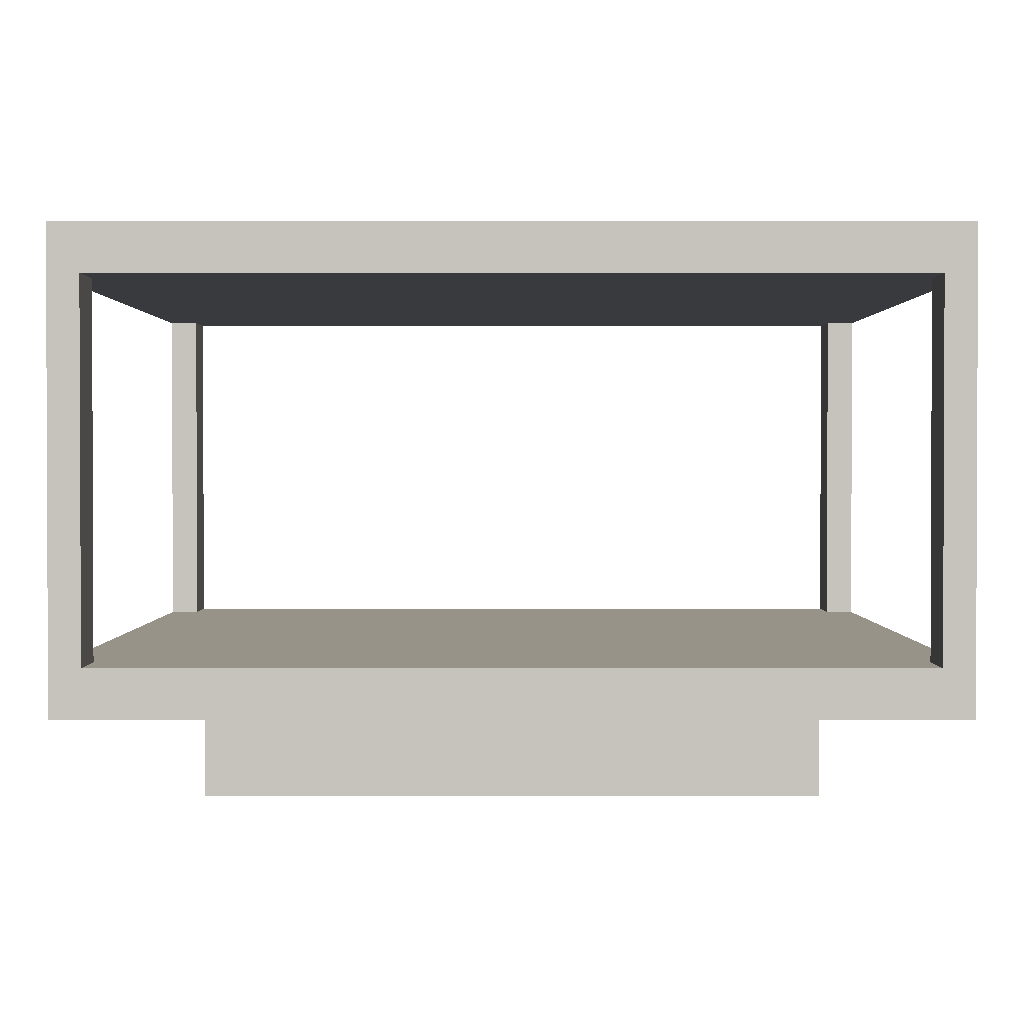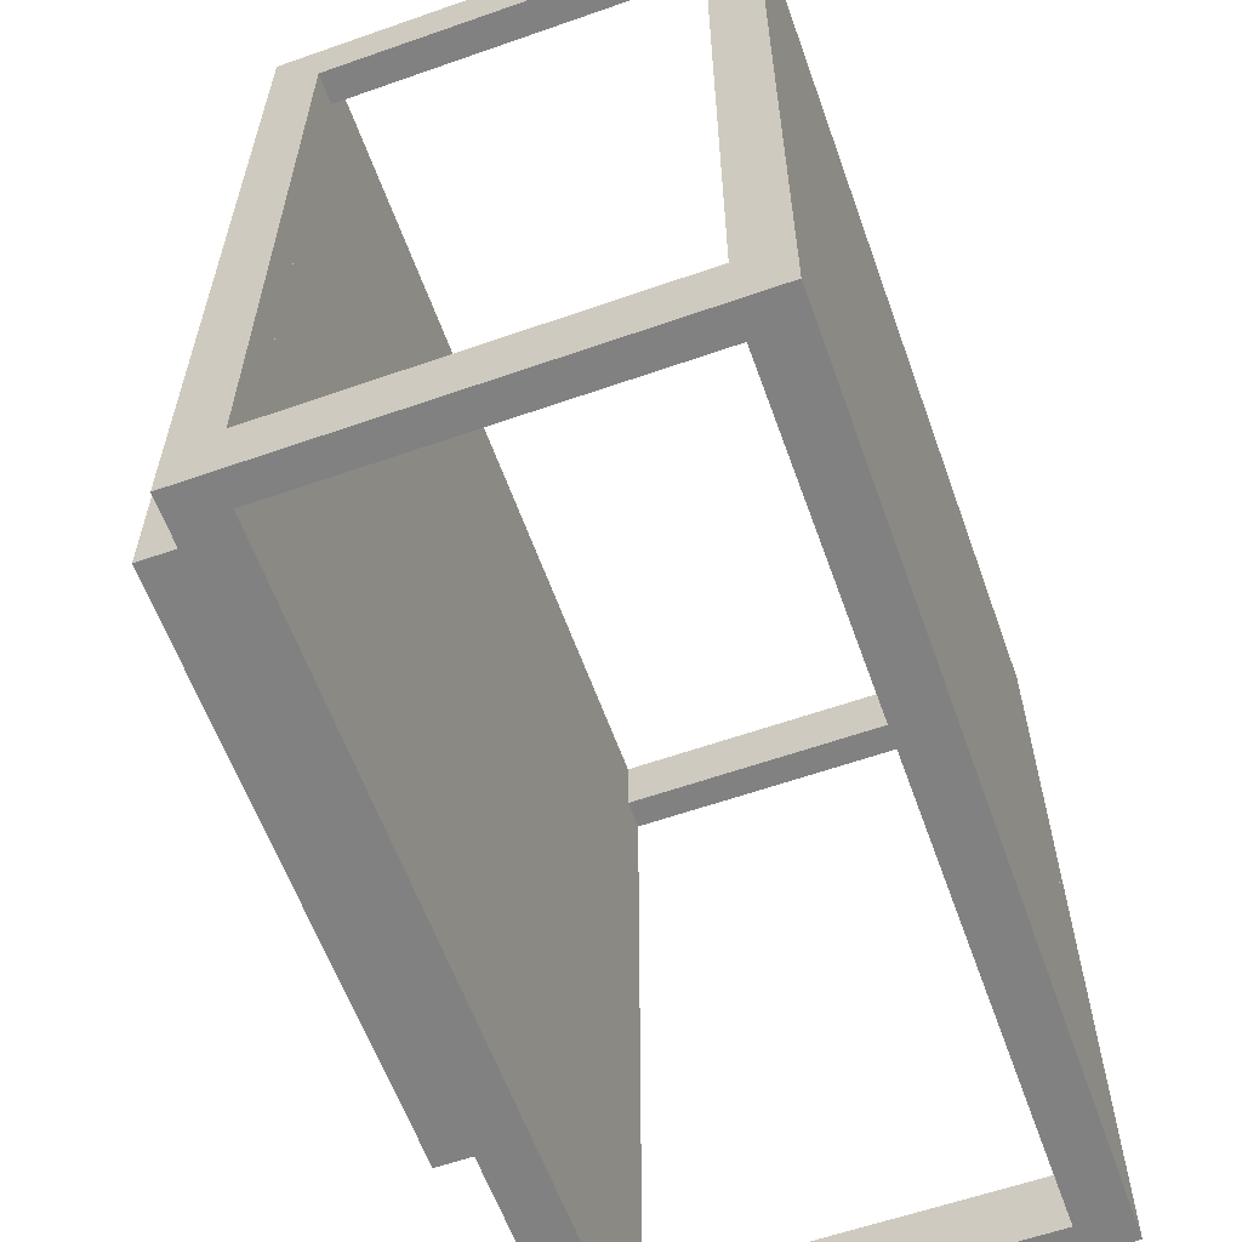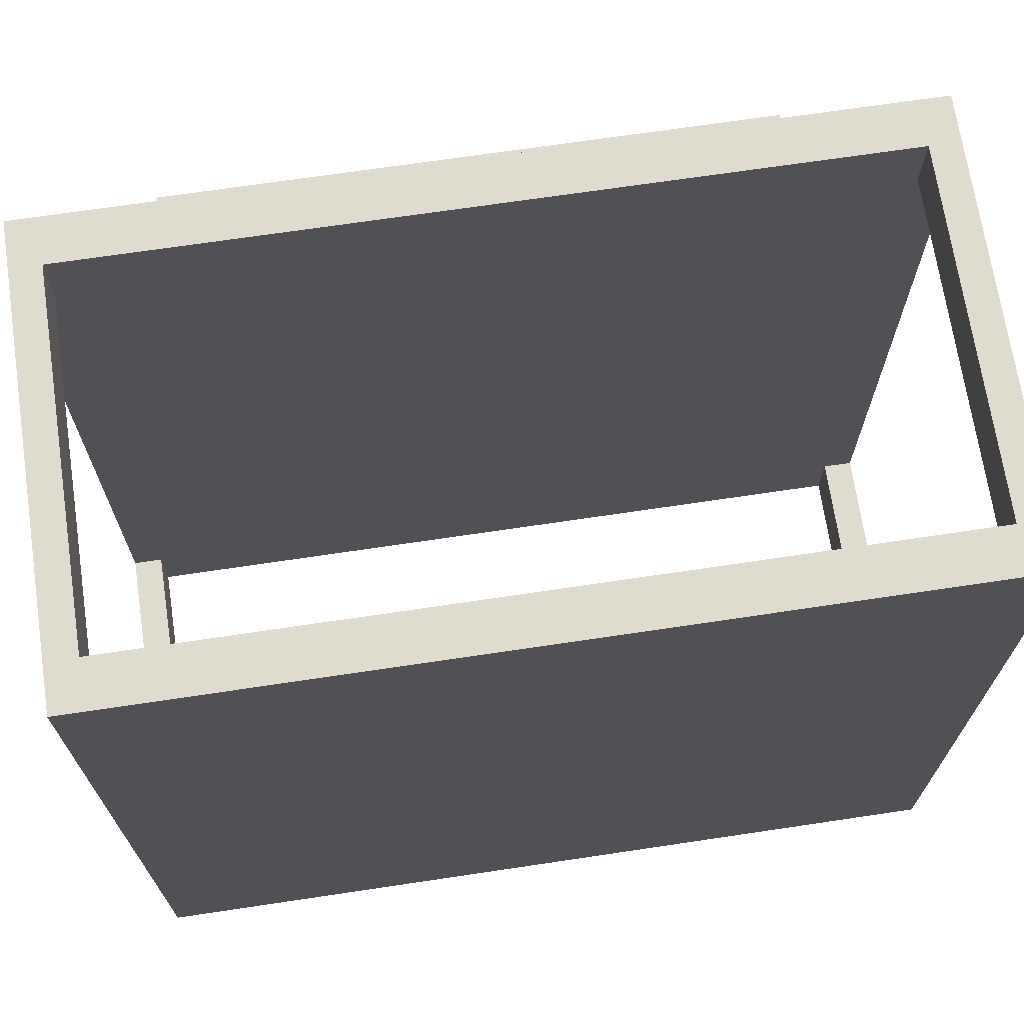
<metadata>
{"format":"obj","ext":"obj","renderer":"f3d","projection":"perspective","resolution":1024,"background":"white","views":[{"elev":1.3,"azim":-0.0,"up":"+Z"},{"elev":-60.5,"azim":-70.3,"up":"+Y"},{"elev":69.8,"azim":-8.5,"up":"+Y"}]}
</metadata>
<code>
v 0.2321 0.195 0
v -0.2321 -0.195 0
v -0.2321 0.195 0
v 0.2321 -0.195 0
v -0.2321 -0.195 0
v -0.2321 0.195 0.0721
v -0.2321 0.195 0
v -0.2321 0.195 0.0721
v 0.2321 0.195 0
v -0.2321 0.195 0
v 0.2321 0.195 0
v 0.2321 -0.195 0.0721
v 0.2321 -0.195 0
v 0.2321 -0.195 0.0721
v -0.2321 -0.195 0
v 0.2321 -0.195 0
v -0.2321 -0.195 0.0721
v 0.2321 0.195 0.0721
v 0.2321 0.195 0.0721
v -0.2321 -0.195 0.0721
v -0.2321 0.195 0
v -0.2321 -0.195 0
v 0.2321 0.195 0
v 0.2321 -0.195 0
v -0.2321 0.195 0
v -0.2321 0.195 0.0721
v -0.2321 -0.195 0
v -0.2321 0.195 0
v 0.2321 0.195 0
v -0.2321 0.195 0.0721
v 0.2321 -0.195 0
v 0.2321 -0.195 0.0721
v 0.2321 0.195 0
v 0.2321 -0.195 0
v -0.2321 -0.195 0
v 0.2321 -0.195 0.0721
v -0.2321 -0.195 0.0721
v 0.2321 0.195 0.0721
v 0.2321 0.195 0.0721
v -0.2321 -0.195 0.0721
v -0.2321 -0.195 0.0721
v -0.2321 0.195 0.0721
v 0.2321 -0.195 0.0721
v 0.2321 0.195 0.0721
v 0.3018 0.2762 0.0721
v -0.3018 0.325 0.0721
v -0.3018 0.2762 0.0721
v -0.325 0.2762 0.0721
v -0.3018 -0.2762 0.0721
v 0.325 -0.2762 0.0721
v 0.3018 -0.2762 0.0721
v -0.3018 -0.325 0.0721
v 0.3018 0.2762 0.1082
v 0.325 0.2762 0.1082
v 0.3018 0.2762 0.0721
v 0.3018 0.325 0.0721
v -0.325 0.325 0.0721
v -0.3018 0.2762 0.0721
v -0.3018 0.325 0.1082
v -0.3018 0.325 0.0721
v -0.3018 0.2762 0.0721
v -0.325 0.2762 0.0721
v -0.3018 0.2762 0.1082
v -0.3018 0.2762 0.1082
v -0.325 -0.2762 0.0721
v 0.325 0.2762 0.0721
v 0.3018 -0.325 0.0721
v -0.3018 -0.325 0.0721
v -0.3018 -0.2762 0.1082
v -0.3018 -0.2762 0.0721
v -0.325 -0.325 0.0721
v 0.3018 -0.2762 0.0721
v 0.3018 -0.2762 0.1082
v 0.3018 -0.325 0.0721
v -0.3018 0.2762 0.1082
v -0.3018 0.325 0.1082
v 0.3018 0.2762 0.1082
v 0.3018 -0.2762 0.1082
v 0.3018 0.325 0.1082
v 0.325 0.2762 0.1082
v 0.325 0.2762 0.0721
v 0.325 -0.2762 0.1082
v -0.3018 -0.2762 0.1082
v -0.325 0.2762 0.1082
v -0.325 0.2762 0.1082
v -0.325 0.325 0.1082
v -0.325 0.2762 0.0721
v -0.325 0.2762 0.1082
v -0.325 -0.2762 0.0721
v -0.325 0.325 0.0721
v -0.325 0.325 0.1082
v 0.325 -0.2762 0.1082
v 0.325 -0.2762 0.0721
v 0.325 -0.325 0.1082
v 0.325 -0.325 0.0721
v -0.3018 -0.325 0.1082
v -0.3018 -0.325 0.0721
v -0.325 -0.325 0.0721
v -0.3018 -0.325 0.1082
v 0.3018 -0.325 0.1082
v 0.325 -0.325 0.1082
v 0.3018 -0.325 0.1082
v 0.3018 0.325 0.0721
v 0.325 0.325 0.0721
v 0.3018 0.325 0.1082
v 0.325 0.325 0.1082
v 0.325 0.2762 0.0721
v 0.325 0.2762 0.1082
v 0.325 0.325 0.0721
v 0.325 0.2762 0.3845
v 0.325 0.325 0.1082
v 0.325 0.325 0.0721
v -0.325 -0.2762 0.1082
v -0.325 -0.2762 0.1082
v -0.325 -0.325 0.0721
v 0.325 -0.325 0.0721
v 0.325 -0.325 0.3845
v 0.325 -0.325 0.0721
v 0.3018 -0.325 0.0721
v 0.325 -0.325 0.1082
v 0.3018 -0.325 0.1082
v -0.3018 -0.325 0.1082
v -0.325 -0.325 0.1082
v 0.325 0.325 0.1082
v 0.3018 0.2762 0.4206
v 0.325 0.2762 0.3845
v 0.3018 0.2762 0.3845
v 0.325 0.325 0.3845
v -0.325 -0.325 0.1082
v 0.325 -0.2762 0.3845
v 0.325 -0.325 0.3845
v -0.325 -0.325 0.1082
v 0.325 0.2762 0.4206
v 0.325 0.2762 0.4206
v -0.325 -0.2762 0.3845
v -0.325 0.2762 0.4206
v -0.3018 0.2762 0.3845
v -0.325 0.2762 0.3845
v -0.3018 0.2762 0.4206
v 0.325 -0.325 0.4206
v 0.3018 -0.325 0.3845
v 0.325 -0.2762 0.4206
v 0.3018 0.2762 0.4206
v 0.3018 0.325 0.4206
v 0.325 0.2762 0.4206
v -0.3018 0.325 0.4206
v 0.325 -0.2762 0.4206
v 0.325 0.325 0.4206
v -0.325 -0.325 0.3845
v -0.3018 0.2762 0.4206
v -0.325 0.325 0.4206
v -0.325 0.2762 0.4206
v -0.3018 -0.2762 0.4206
v 0.325 -0.325 0.4206
v 0.3018 -0.325 0.4206
v 0.3018 -0.2762 0.4206
v 0.325 -0.325 0.4206
v 0.3018 -0.325 0.4206
v 0.325 0.325 0.4206
v -0.325 -0.2762 0.4206
v -0.325 -0.2762 0.4206
v -0.3018 -0.325 0.4206
v -0.325 -0.325 0.4206
v -0.325 -0.325 0.4206
v 0.2321 -0.195 0.0721
v -0.2321 0.195 0.0721
v -0.2321 -0.195 0.0721
v 0.2321 0.195 0.0721
v 0.3018 0.2762 0.1082
v -0.3018 0.2762 0.0721
v 0.3018 0.2762 0.0721
v -0.3018 0.2762 0.0721
v -0.3018 0.325 0.0721
v 0.3018 0.2762 0.0721
v -0.3018 0.2762 0.0721
v -0.3018 0.2762 0.1082
v -0.3018 -0.2762 0.0721
v -0.3018 -0.2762 0.0721
v -0.325 0.2762 0.0721
v 0.3018 -0.2762 0.0721
v 0.325 -0.2762 0.0721
v 0.3018 -0.2762 0.0721
v 0.3018 0.2762 0.1082
v 0.3018 0.2762 0.0721
v 0.3018 0.2762 0.0721
v 0.3018 0.2762 0.1082
v -0.3018 -0.325 0.0721
v 0.3018 -0.2762 0.1082
v -0.3018 -0.2762 0.0721
v 0.3018 -0.2762 0.0721
v 0.3018 -0.2762 0.0721
v -0.3018 -0.2762 0.0721
v 0.3018 -0.2762 0.1082
v -0.3018 0.2762 0.1082
v 0.3018 0.325 0.1082
v 0.325 0.2762 0.1082
v 0.3018 0.325 0.0721
v -0.3018 0.325 0.0721
v -0.3018 0.325 0.1082
v -0.3018 -0.2762 0.1082
v -0.325 0.2762 0.0721
v -0.325 -0.2762 0.0721
v 0.325 0.2762 0.0721
v 0.325 -0.2762 0.1082
v 0.325 -0.2762 0.0721
v 0.325 -0.2762 0.0721
v 0.325 -0.2762 0.1082
v 0.3018 -0.2762 0.1082
v 0.3018 -0.325 0.0721
v -0.3018 -0.325 0.0721
v -0.3018 -0.2762 0.1082
v -0.3018 -0.2762 0.1082
v 0.3018 -0.325 0.0721
v 0.3018 0.2762 0.1082
v -0.3018 0.325 0.1082
v -0.3018 0.2762 0.1082
v 0.3018 0.325 0.0721
v 0.3018 0.325 0.1082
v 0.3018 0.325 0.3845
v 0.3018 0.325 0.1082
v 0.3018 0.325 0.3845
v 0.325 0.2762 0.1082
v 0.325 0.2762 0.0721
v 0.325 -0.2762 0.1082
v 0.325 0.2762 0.3845
v -0.3018 0.325 0.1082
v 0.3018 0.325 0.0721
v -0.3018 0.325 0.0721
v -0.3018 0.325 0.0721
v -0.3018 0.325 0.1082
v -0.325 0.325 0.0721
v -0.325 0.325 0.1082
v -0.325 -0.2762 0.0721
v -0.325 -0.2762 0.0721
v -0.325 0.2762 0.1082
v -0.3018 -0.2762 0.1082
v -0.325 0.2762 0.1082
v -0.3018 0.2762 0.3845
v -0.3018 0.2762 0.3845
v -0.325 0.325 0.1082
v -0.325 -0.2762 0.0721
v -0.325 0.2762 0.1082
v -0.325 0.2762 0.0721
v 0.325 0.2762 0.0721
v 0.325 -0.2762 0.1082
v 0.325 -0.2762 0.0721
v 0.3018 -0.2762 0.1082
v 0.3018 -0.325 0.1082
v -0.3018 -0.325 0.0721
v 0.3018 -0.325 0.0721
v -0.3018 -0.325 0.1082
v 0.3018 -0.325 0.1082
v 0.3018 -0.2762 0.3845
v 0.3018 -0.2762 0.3845
v 0.325 -0.325 0.1082
v 0.3018 -0.325 0.1082
v 0.3018 0.325 0.1082
v 0.3018 0.2762 0.3845
v 0.3018 0.2762 0.3845
v 0.3018 0.325 0.3845
v 0.325 0.325 0.1082
v 0.3018 0.325 0.3845
v 0.325 0.325 0.1082
v 0.325 0.2762 0.1082
v 0.3018 0.2762 0.3845
v 0.325 0.325 0.1082
v 0.325 0.2762 0.3845
v -0.325 0.325 0.3845
v -0.325 0.325 0.1082
v -0.325 0.325 0.3845
v -0.325 -0.2762 0.1082
v -0.325 -0.2762 0.1082
v -0.325 -0.2762 0.1082
v -0.3018 0.2762 0.3845
v -0.3018 0.325 0.3845
v -0.3018 0.325 0.3845
v -0.325 -0.2762 0.1082
v 0.325 -0.325 0.3845
v 0.325 -0.325 0.1082
v -0.3018 -0.325 0.1082
v -0.3018 -0.325 0.3845
v -0.3018 -0.325 0.3845
v -0.3018 -0.325 0.1082
v 0.3018 -0.2762 0.3845
v 0.3018 -0.2762 0.3845
v 0.325 -0.2762 0.3845
v 0.325 -0.2762 0.3845
v 0.3018 0.325 0.4206
v 0.3018 0.325 0.4206
v 0.325 0.325 0.3845
v 0.3018 0.2762 0.3845
v 0.3018 0.325 0.3845
v 0.3018 0.325 0.3845
v 0.3018 0.2762 0.3845
v 0.325 0.325 0.3845
v -0.3018 0.2762 0.3845
v -0.3018 0.2762 0.3845
v 0.325 0.325 0.3845
v 0.325 0.325 0.3845
v 0.325 0.2762 0.3845
v 0.3018 -0.2762 0.3845
v 0.3018 -0.2762 0.3845
v 0.325 0.2762 0.3845
v 0.3018 0.2762 0.4206
v 0.325 0.325 0.3845
v -0.3018 0.325 0.3845
v -0.3018 0.325 0.3845
v -0.325 0.325 0.3845
v -0.325 0.325 0.1082
v -0.325 0.325 0.3845
v -0.325 -0.2762 0.3845
v -0.325 -0.2762 0.3845
v -0.325 0.2762 0.3845
v -0.3018 0.325 0.3845
v -0.3018 0.325 0.3845
v -0.3018 0.2762 0.4206
v -0.3018 0.2762 0.4206
v 0.325 -0.2762 0.3845
v 0.325 -0.325 0.3845
v 0.325 -0.325 0.1082
v -0.3018 -0.2762 0.3845
v -0.3018 -0.2762 0.3845
v -0.3018 -0.325 0.3845
v -0.325 -0.325 0.1082
v -0.3018 -0.325 0.3845
v -0.325 -0.325 0.1082
v 0.3018 -0.325 0.3845
v 0.3018 -0.325 0.3845
v 0.325 -0.2762 0.3845
v 0.325 -0.2762 0.3845
v 0.3018 -0.2762 0.4206
v 0.3018 -0.2762 0.4206
v 0.3018 0.2762 0.4206
v 0.3018 0.2762 0.4206
v -0.3018 0.325 0.4206
v 0.3018 0.325 0.4206
v 0.3018 0.325 0.4206
v -0.3018 0.325 0.4206
v 0.325 0.2762 0.4206
v -0.325 0.325 0.4206
v -0.325 0.2762 0.3845
v -0.325 0.2762 0.3845
v -0.3018 -0.2762 0.3845
v -0.3018 -0.2762 0.3845
v -0.325 -0.325 0.1082
v -0.325 -0.2762 0.3845
v -0.325 -0.2762 0.3845
v -0.325 0.2762 0.3845
v -0.325 0.2762 0.3845
v -0.325 -0.2762 0.3845
v -0.325 0.2762 0.4206
v -0.3018 0.325 0.4206
v -0.3018 0.325 0.4206
v -0.3018 0.2762 0.4206
v -0.3018 -0.2762 0.4206
v -0.3018 -0.2762 0.4206
v 0.3018 -0.325 0.3845
v -0.3018 -0.325 0.3845
v -0.3018 -0.2762 0.3845
v -0.3018 -0.2762 0.3845
v -0.3018 -0.325 0.3845
v -0.3018 -0.325 0.4206
v -0.3018 -0.325 0.4206
v -0.325 -0.325 0.3845
v -0.325 -0.325 0.3845
v 0.3018 -0.2762 0.4206
v 0.3018 -0.2762 0.4206
v 0.3018 -0.325 0.3845
v 0.3018 -0.325 0.3845
v 0.325 -0.2762 0.4206
v 0.325 -0.2762 0.4206
v 0.325 -0.2762 0.4206
v -0.3018 -0.2762 0.4206
v -0.3018 -0.2762 0.4206
v -0.3018 0.325 0.4206
v 0.3018 0.2762 0.4206
v 0.3018 0.325 0.4206
v 0.325 0.325 0.4206
v 0.325 -0.2762 0.4206
v 0.325 0.2762 0.4206
v 0.325 0.2762 0.4206
v -0.325 0.325 0.4206
v -0.325 -0.2762 0.4206
v -0.325 -0.2762 0.4206
v -0.325 -0.325 0.3845
v -0.325 0.2762 0.4206
v -0.325 0.2762 0.4206
v -0.3018 0.2762 0.4206
v -0.325 0.2762 0.4206
v -0.3018 -0.2762 0.4206
v -0.3018 -0.325 0.4206
v 0.3018 -0.325 0.4206
v -0.3018 -0.325 0.4206
v 0.3018 -0.325 0.4206
v 0.3018 -0.325 0.4206
v 0.3018 -0.2762 0.4206
v 0.3018 -0.325 0.4206
v -0.325 -0.2762 0.4206
v -0.325 -0.2762 0.4206
v -0.3018 -0.325 0.4206
v -0.325 -0.325 0.4206
v 0.3018 0.325 0.0721
v -0.325 0.325 0.0721
v -0.325 -0.325 0.0721
v -0.325 0.325 0.0721
v -0.325 0.325 0.0721
v 0.325 -0.325 0.0721
v -0.325 -0.325 0.0721
v 0.325 0.325 0.0721
v 0.325 0.325 0.0721
v 0.325 0.325 0.0721
v -0.325 -0.325 0.0721
v 0.325 -0.325 0.0721
v 0.325 -0.325 0.0721
v -0.325 0.325 0.4206
v 0.325 -0.325 0.4206
v 0.325 0.325 0.4206
v 0.325 0.325 0.4206
v -0.325 0.325 0.4206
v -0.325 0.325 0.4206
v 0.325 -0.325 0.4206
v 0.325 -0.325 0.4206
v 0.325 0.325 0.4206
v -0.325 -0.325 0.4206
v -0.325 -0.325 0.4206
v -0.325 -0.325 0.4206
f 1 2 3
f 2 1 4
f 5 6 7
f 8 9 10
f 11 12 13
f 14 15 16
f 6 5 17
f 9 8 18
f 12 11 19
f 15 14 20
f 21 22 23
f 24 23 22
f 25 26 27
f 28 29 30
f 31 32 33
f 34 35 36
f 37 27 26
f 38 30 29
f 39 33 32
f 40 36 35
f 41 42 43
f 44 43 42
f 45 46 47
f 48 49 47
f 50 45 51
f 49 52 51
f 53 54 55
f 46 45 56
f 57 47 46
f 58 59 60
f 61 62 63
f 59 58 64
f 49 48 65
f 47 57 48
f 45 50 66
f 51 67 50
f 67 51 52
f 68 69 70
f 52 49 71
f 72 73 74
f 75 76 77
f 77 78 75
f 79 77 76
f 77 79 80
f 81 55 54
f 80 82 77
f 66 56 45
f 75 83 84
f 83 75 78
f 85 63 62
f 76 75 86
f 87 88 89
f 65 71 49
f 90 91 87
f 92 93 94
f 95 50 67
f 78 77 82
f 69 68 96
f 97 98 99
f 78 100 83
f 82 101 78
f 102 74 73
f 103 104 105
f 106 80 79
f 107 108 109
f 108 110 111
f 56 66 112
f 113 84 83
f 84 86 75
f 88 87 91
f 114 89 88
f 89 114 115
f 116 94 93
f 94 117 92
f 118 119 120
f 121 120 119
f 83 122 113
f 122 83 100
f 123 99 98
f 100 78 101
f 124 105 104
f 111 109 108
f 125 126 127
f 128 111 110
f 129 115 114
f 130 92 117
f 120 121 131
f 132 113 122
f 126 125 133
f 110 134 128
f 114 135 129
f 136 137 138
f 137 136 139
f 117 140 130
f 141 131 121
f 130 142 110
f 143 144 145
f 144 143 146
f 145 147 143
f 134 110 142
f 148 128 134
f 149 129 135
f 146 150 151
f 150 146 143
f 152 151 150
f 150 153 152
f 142 130 140
f 154 131 155
f 141 155 131
f 156 143 147
f 147 157 156
f 156 158 153
f 159 145 144
f 135 160 149
f 161 152 153
f 158 156 157
f 153 162 161
f 162 153 158
f 163 149 160
f 164 161 162
f 165 166 167
f 166 47 167
f 166 165 168
f 45 166 168
f 165 51 168
f 167 51 165
f 47 166 45
f 49 167 47
f 45 168 51
f 167 49 51
f 169 170 171
f 55 61 53
f 172 173 174
f 70 64 58
f 175 176 177
f 172 178 179
f 180 174 181
f 182 183 184
f 185 186 72
f 180 187 178
f 188 189 190
f 191 192 193
f 170 169 194
f 63 53 61
f 195 184 183
f 171 196 169
f 197 174 173
f 198 199 175
f 64 70 69
f 200 177 176
f 194 201 170
f 176 175 199
f 202 179 178
f 203 181 174
f 204 190 205
f 206 191 207
f 183 182 208
f 73 72 186
f 187 180 209
f 177 200 210
f 189 188 211
f 212 193 192
f 190 204 188
f 193 207 191
f 213 208 182
f 214 215 216
f 184 195 217
f 215 214 218
f 183 219 195
f 220 221 186
f 222 218 214
f 196 171 223
f 214 224 222
f 225 169 196
f 54 53 126
f 226 227 228
f 229 103 230
f 231 229 232
f 230 232 229
f 211 233 189
f 192 234 212
f 235 236 216
f 201 194 237
f 199 238 176
f 64 239 59
f 240 216 215
f 241 242 243
f 244 245 246
f 93 92 107
f 224 214 247
f 248 249 250
f 119 97 121
f 251 210 200
f 236 252 247
f 253 207 193
f 188 204 254
f 247 255 224
f 208 213 256
f 227 226 257
f 105 230 103
f 219 183 258
f 259 186 221
f 260 261 257
f 105 124 262
f 218 222 263
f 245 244 264
f 108 107 92
f 169 225 265
f 127 126 53
f 266 267 264
f 268 226 269
f 232 230 270
f 233 211 271
f 272 212 234
f 236 235 273
f 274 237 194
f 63 85 137
f 216 240 235
f 238 199 275
f 276 59 239
f 242 241 277
f 245 278 279
f 249 248 280
f 99 121 97
f 200 281 251
f 96 282 69
f 273 283 236
f 252 236 283
f 256 284 208
f 73 285 102
f 255 247 252
f 207 253 286
f 287 254 204
f 258 288 219
f 221 289 259
f 290 291 292
f 293 294 295
f 296 292 291
f 294 293 297
f 261 260 298
f 299 262 124
f 300 301 291
f 294 302 303
f 265 225 304
f 291 290 300
f 303 295 294
f 267 266 305
f 226 268 306
f 307 270 230
f 242 308 309
f 91 310 88
f 311 212 272
f 271 211 312
f 237 274 313
f 138 137 85
f 292 296 314
f 315 297 293
f 275 316 238
f 239 317 276
f 278 245 318
f 319 248 320
f 281 200 321
f 322 69 282
f 323 324 280
f 99 123 325
f 283 273 326
f 284 256 327
f 328 102 285
f 301 300 329
f 330 303 302
f 331 286 253
f 254 287 332
f 288 258 333
f 334 259 289
f 260 335 336
f 337 338 262
f 262 299 337
f 304 274 265
f 127 137 125
f 284 333 258
f 339 304 225
f 270 307 340
f 308 242 341
f 342 88 310
f 212 311 343
f 344 312 211
f 345 346 277
f 296 347 348
f 349 350 297
f 313 274 351
f 335 260 306
f 307 262 338
f 316 275 352
f 353 276 317
f 354 351 274
f 274 304 354
f 139 125 137
f 355 238 316
f 317 239 356
f 248 319 357
f 301 358 359
f 360 361 302
f 321 362 281
f 282 363 322
f 324 323 364
f 365 325 123
f 327 366 284
f 285 367 328
f 358 301 368
f 369 302 361
f 267 370 318
f 286 331 371
f 372 332 287
f 333 284 366
f 253 373 331
f 332 374 254
f 375 376 377
f 378 337 299
f 347 296 359
f 360 297 350
f 238 355 321
f 322 356 239
f 373 253 343
f 344 254 374
f 376 379 380
f 370 267 381
f 338 340 307
f 310 382 342
f 383 343 311
f 312 344 384
f 346 345 385
f 346 386 341
f 342 387 135
f 387 342 382
f 376 375 388
f 389 390 388
f 362 321 355
f 356 322 363
f 325 365 391
f 323 392 393
f 391 155 325
f 366 327 394
f 395 328 367
f 392 323 357
f 141 325 155
f 379 376 396
f 390 397 396
f 343 383 373
f 374 384 344
f 386 346 398
f 160 135 387
f 390 389 399
f 397 390 400
f 401 391 365
f 173 172 403
f 179 403 172
f 181 209 180
f 404 178 187
f 174 197 203
f 269 228 405
f 228 269 226
f 178 404 202
f 243 309 406
f 279 246 245
f 209 181 407
f 280 408 249
f 257 409 227
f 410 264 244
f 411 203 197
f 309 243 242
f 412 277 241
f 246 279 413
f 320 250 414
f 250 320 248
f 408 280 324
f 409 257 261
f 264 410 266
f 277 412 345
f 336 298 260
f 305 381 267
f 415 306 268
f 318 416 278
f 380 377 376
f 298 336 417
f 381 305 418
f 306 415 335
f 341 419 308
f 419 341 386
f 420 388 375
f 388 420 389
f 416 318 370
f 392 319 421
f 319 392 357
f 393 364 323
f 396 422 379
f 377 380 423
f 385 398 346
f 422 396 397
f 399 400 390
f 364 393 424
f 398 385 425
f 400 399 426
f 186 185 220
f 402 220 185
f 259 334 285
f 367 285 334
f 41 172 42
f 44 42 174
f 44 180 43
f 43 180 41
f 174 42 172
f 172 41 178
f 180 44 174
f 180 178 41
f 216 247 214
f 247 216 236
f 291 359 296
f 359 291 301
f 388 396 376
f 396 388 390
f 297 360 294
f 302 294 360
f 143 156 150
f 153 150 156

</code>
